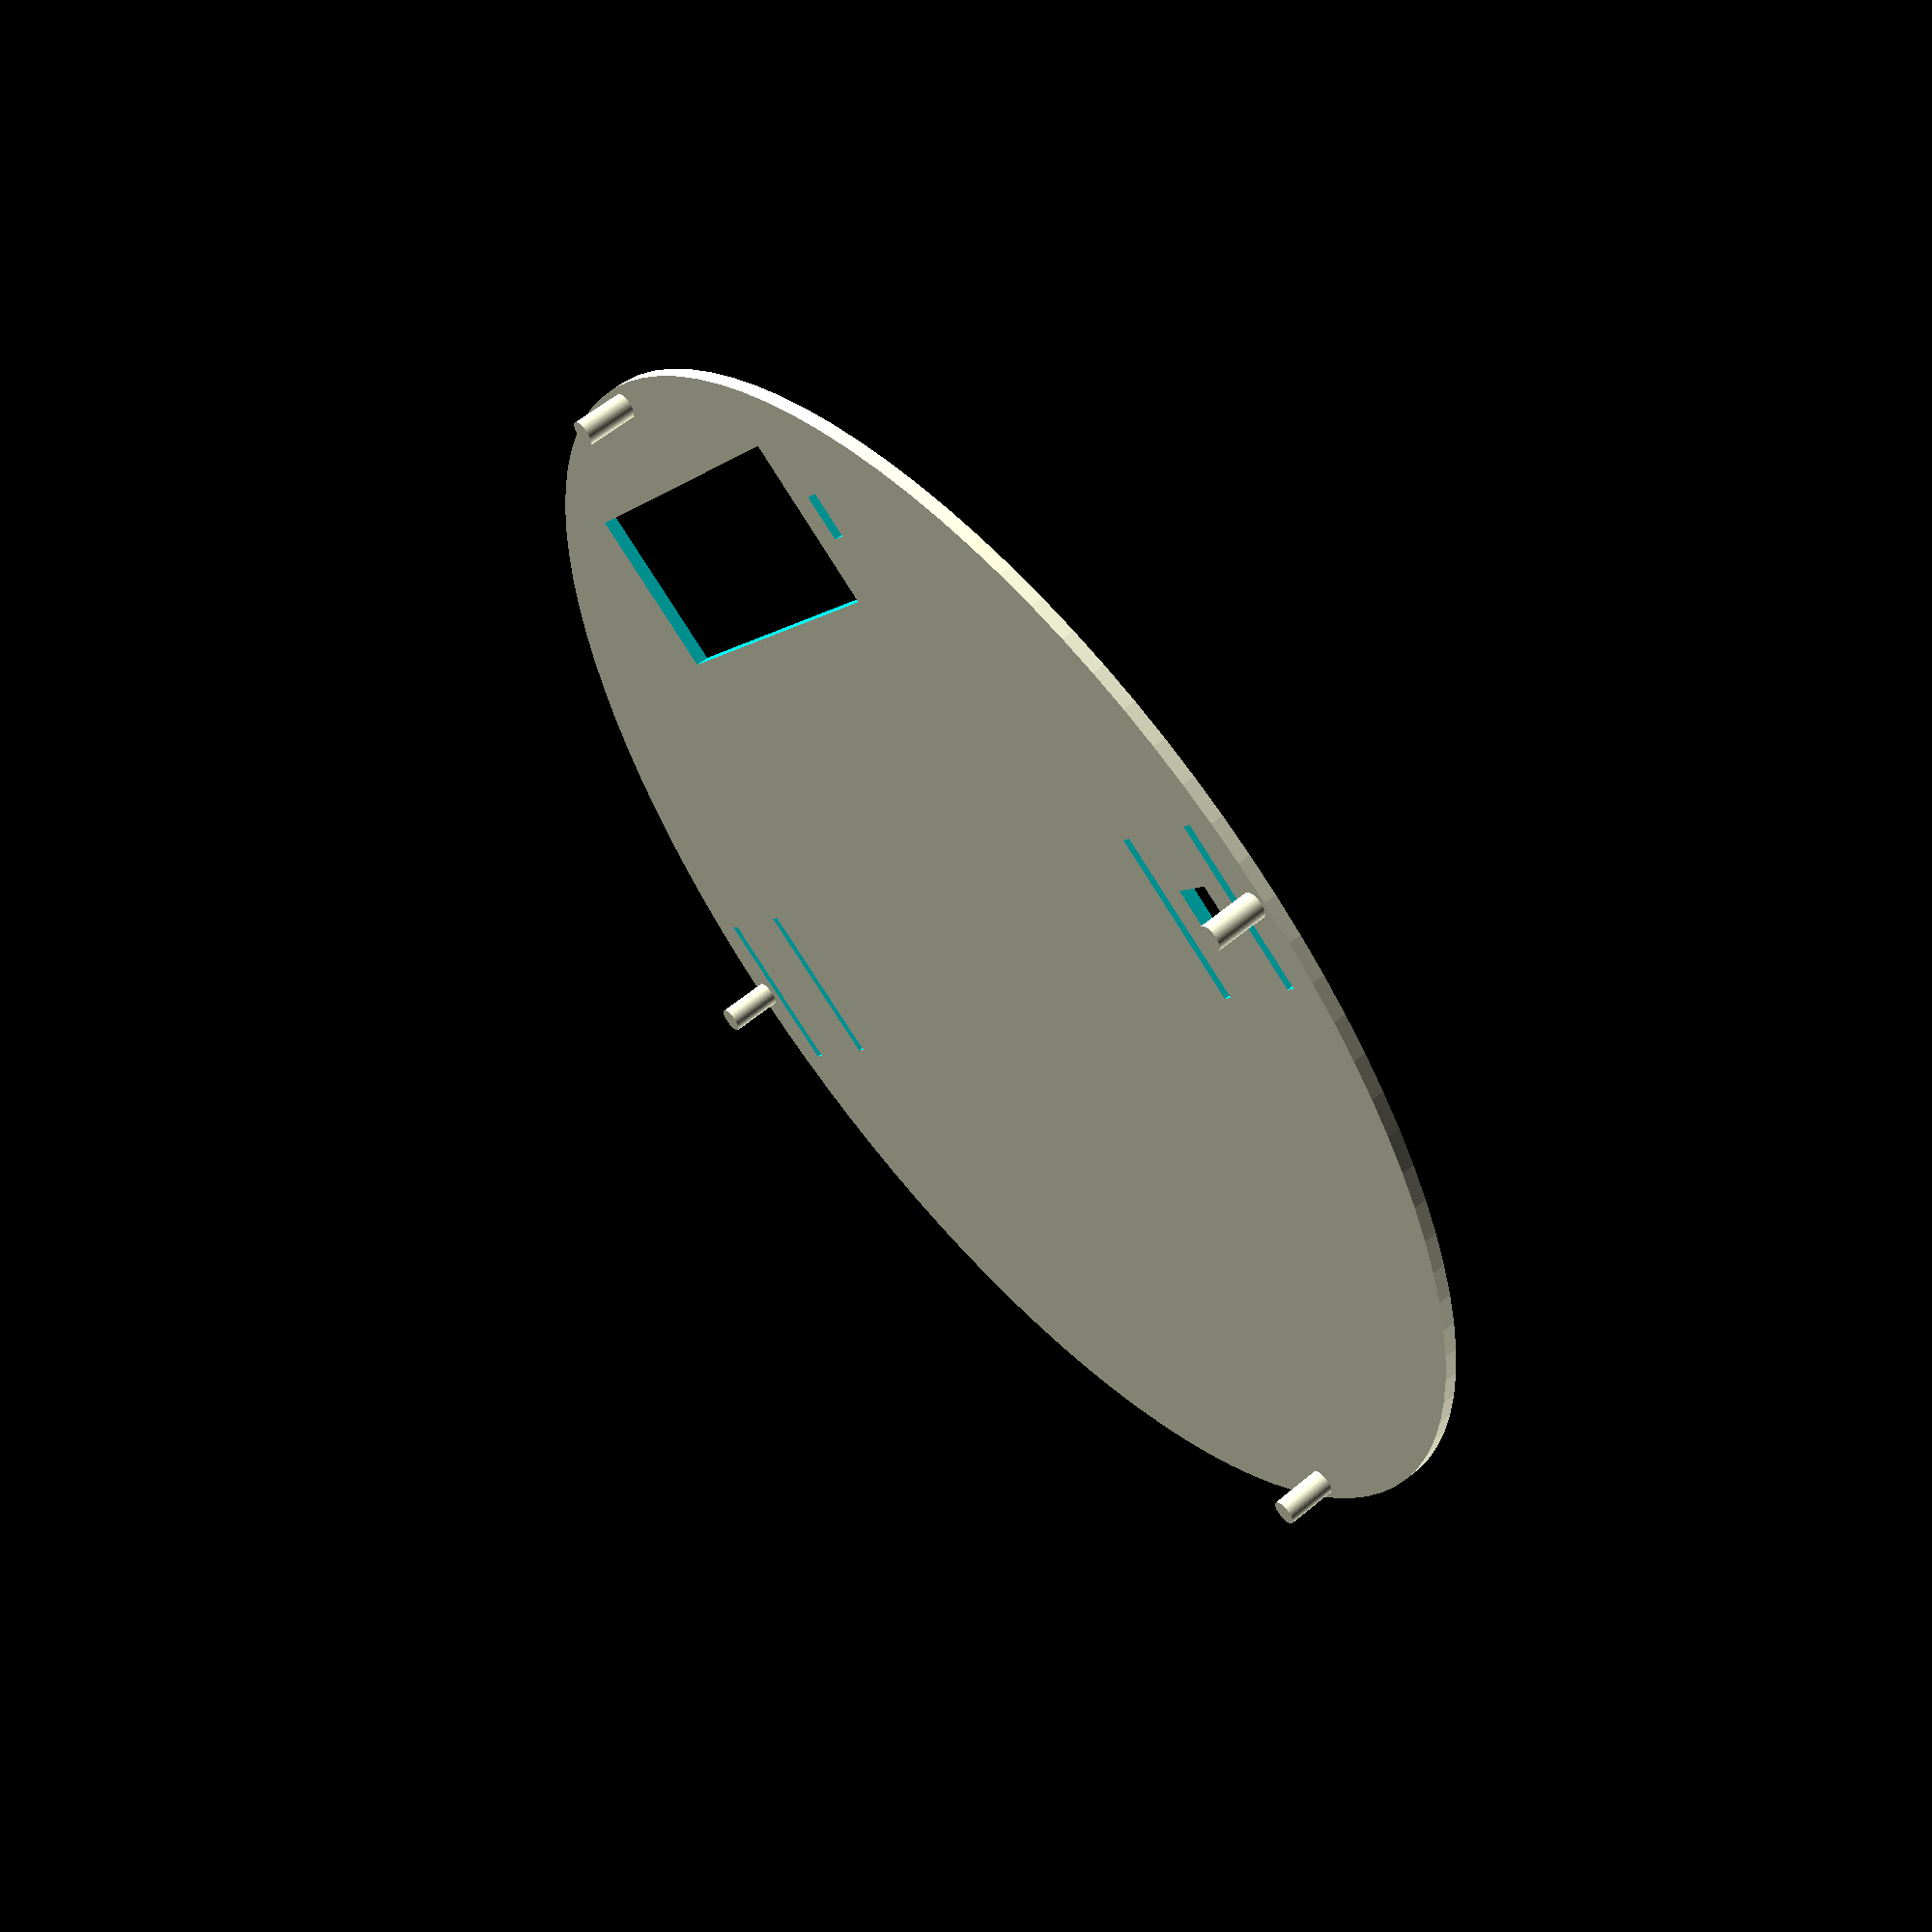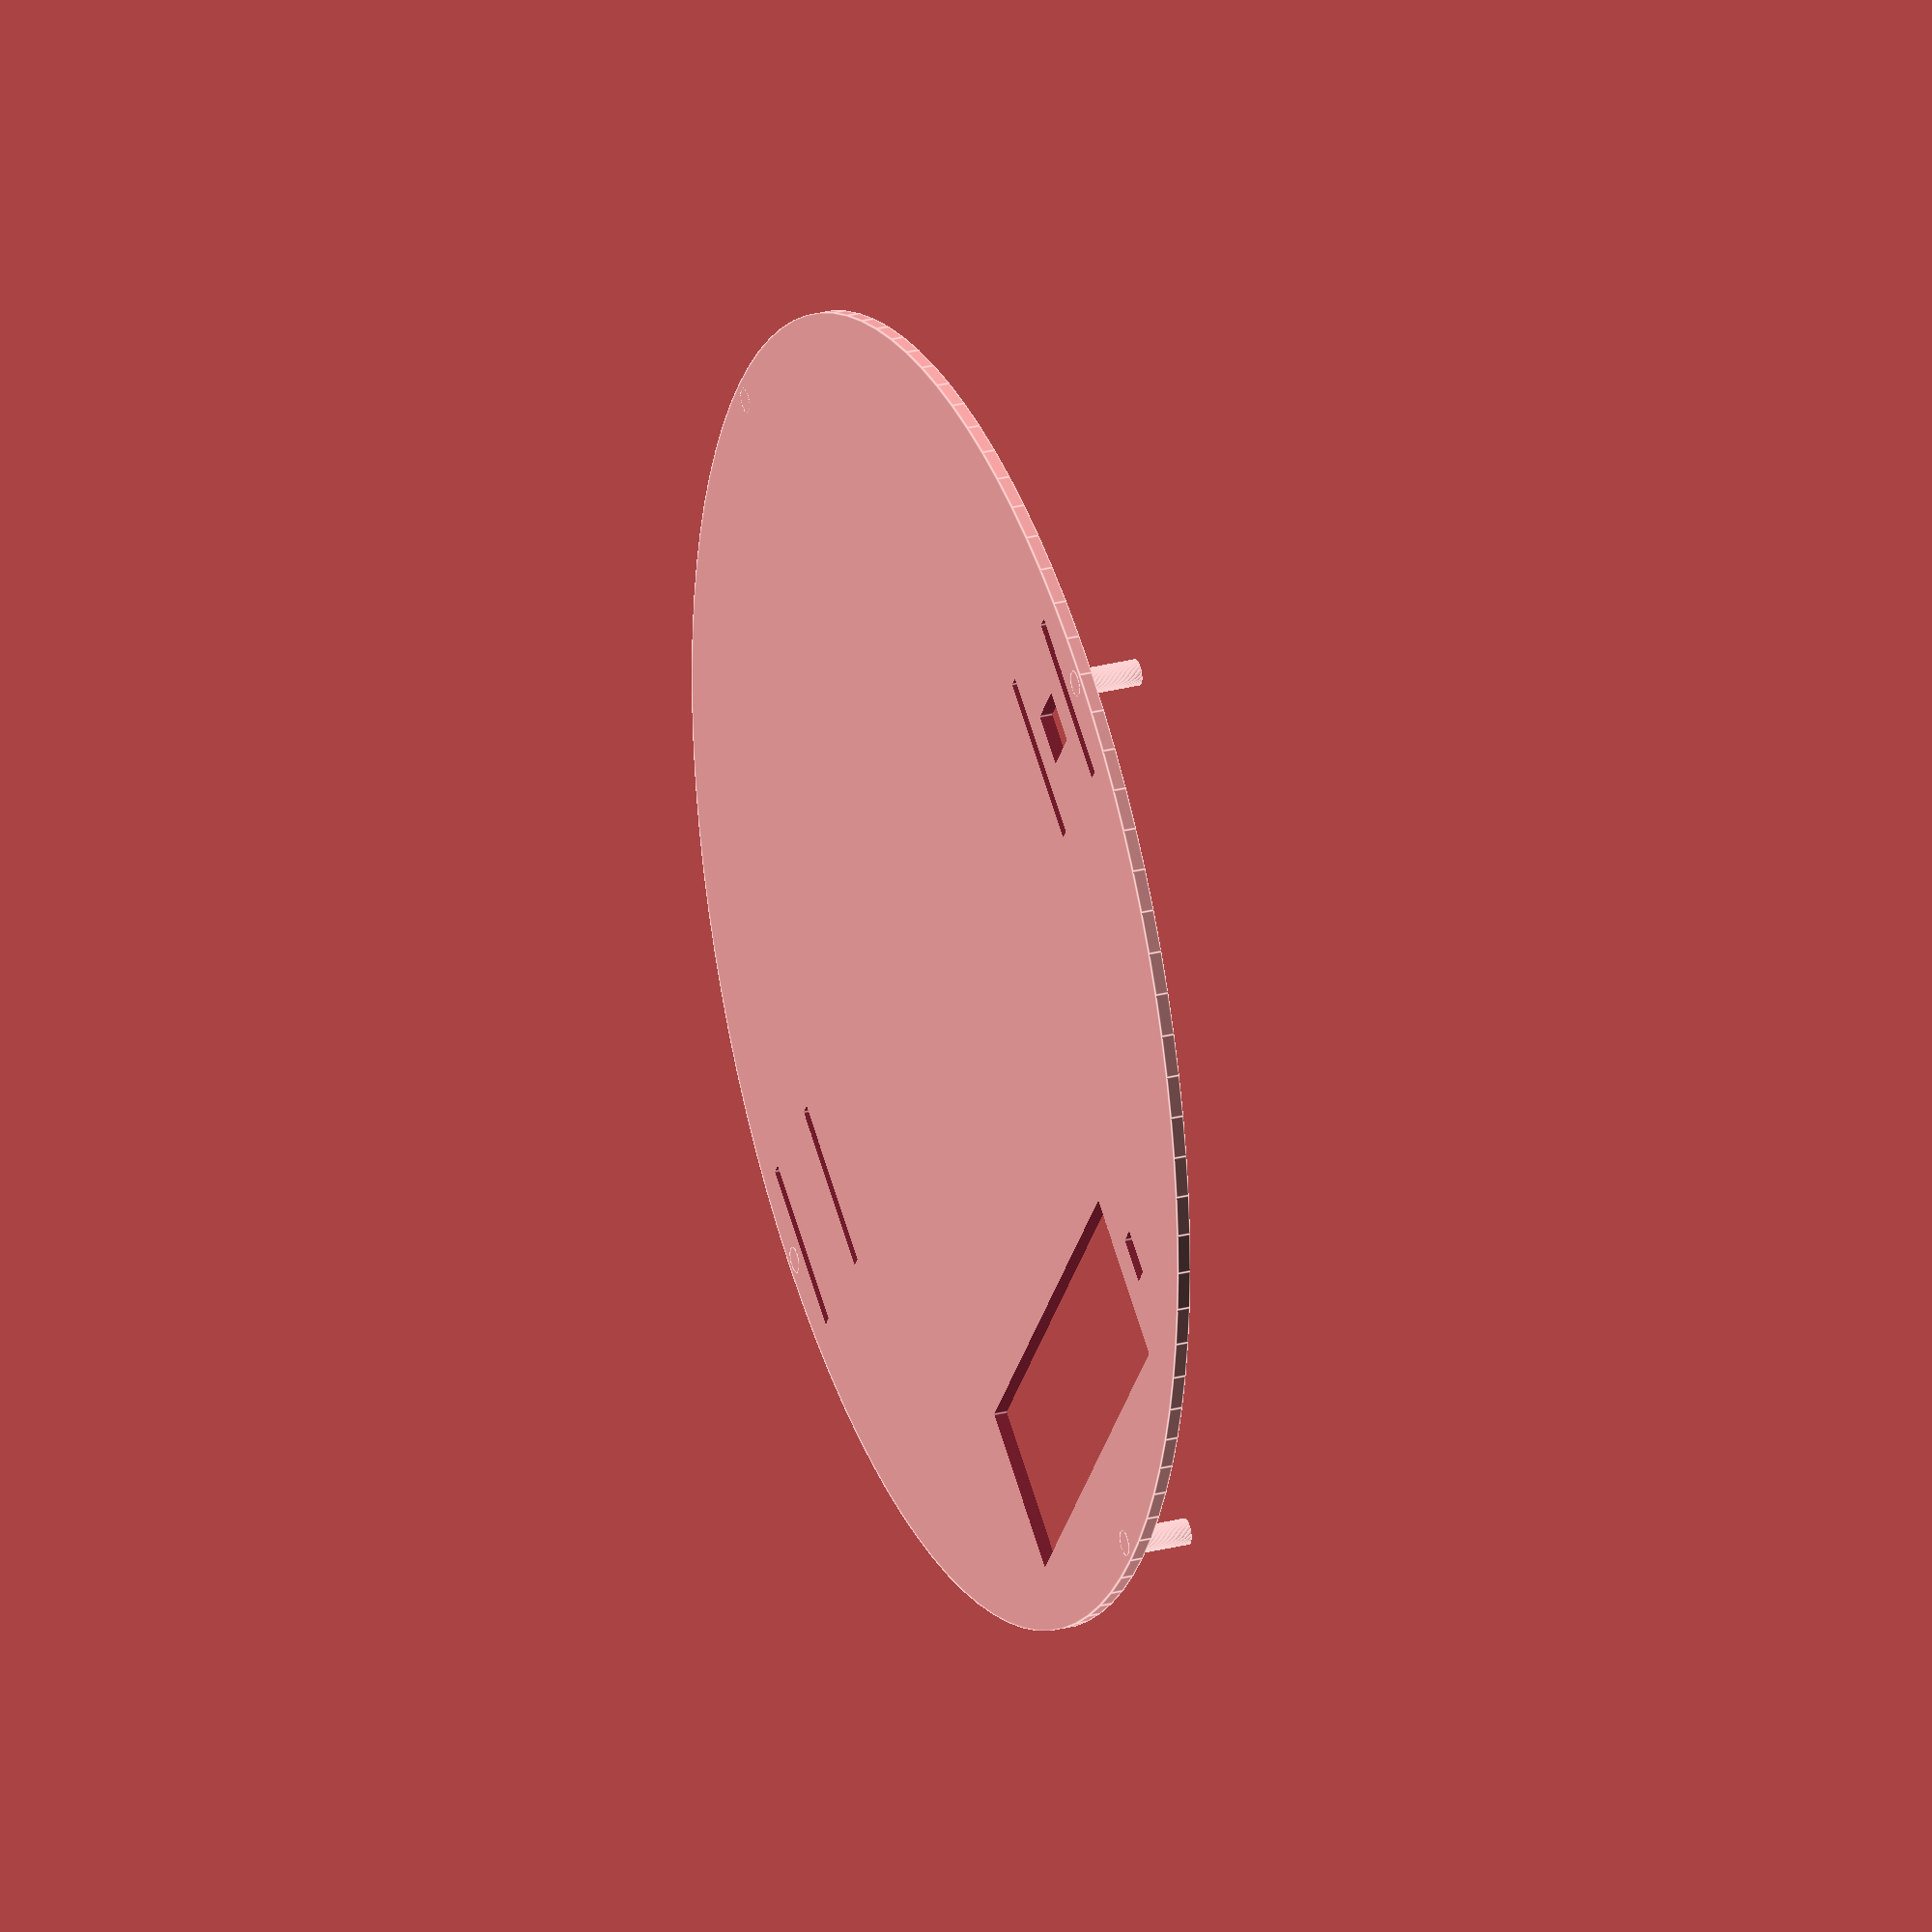
<openscad>
difference() {
    cylinder(r=10, h=0.2, center=true, $fn=100);
    translate([0, 7, 1]) {
        cube([7.2, 2.6, 10], center=true);
     }
    translate([8.2, 0, 1]) {
        cube([0.8, 0.8, 10], center=true);
     }
    translate([4.3, 7, 1]) {
        cube([0.3, 0.7, 10], center=true);
     }
    translate([9.2, 0, 0]) {
        cube([0.2, 2.6, 10], center=true);
     }
		translate([7.2, 0, 0]) {
        cube([0.2, 2.6, 10], center=true);
     }
		 translate([-9.2, 0, 0]) {
        cube([0.2, 2.6, 10], center=true);
     }
		translate([-7.2, 0, 0]) {
        cube([0.2, 2.6, 10], center=true);
     }
}

translate([9.7, 0, -0.10]) {
    cylinder(h=1, r=0.2, $fn=100);
}

translate([0, -9.7, -0.10]) {
   cylinder(h=1, r=0.2, $fn=100);
}

translate([-9.7, 0, -0.10]) {
   cylinder(h=1, r=0.2, $fn=100);
}

translate([0, 9.7, -0.10]) {
   cylinder(h=1, r=0.2, $fn=100);
}


</openscad>
<views>
elev=301.4 azim=304.3 roll=49.4 proj=p view=wireframe
elev=331.6 azim=233.5 roll=248.7 proj=o view=edges
</views>
